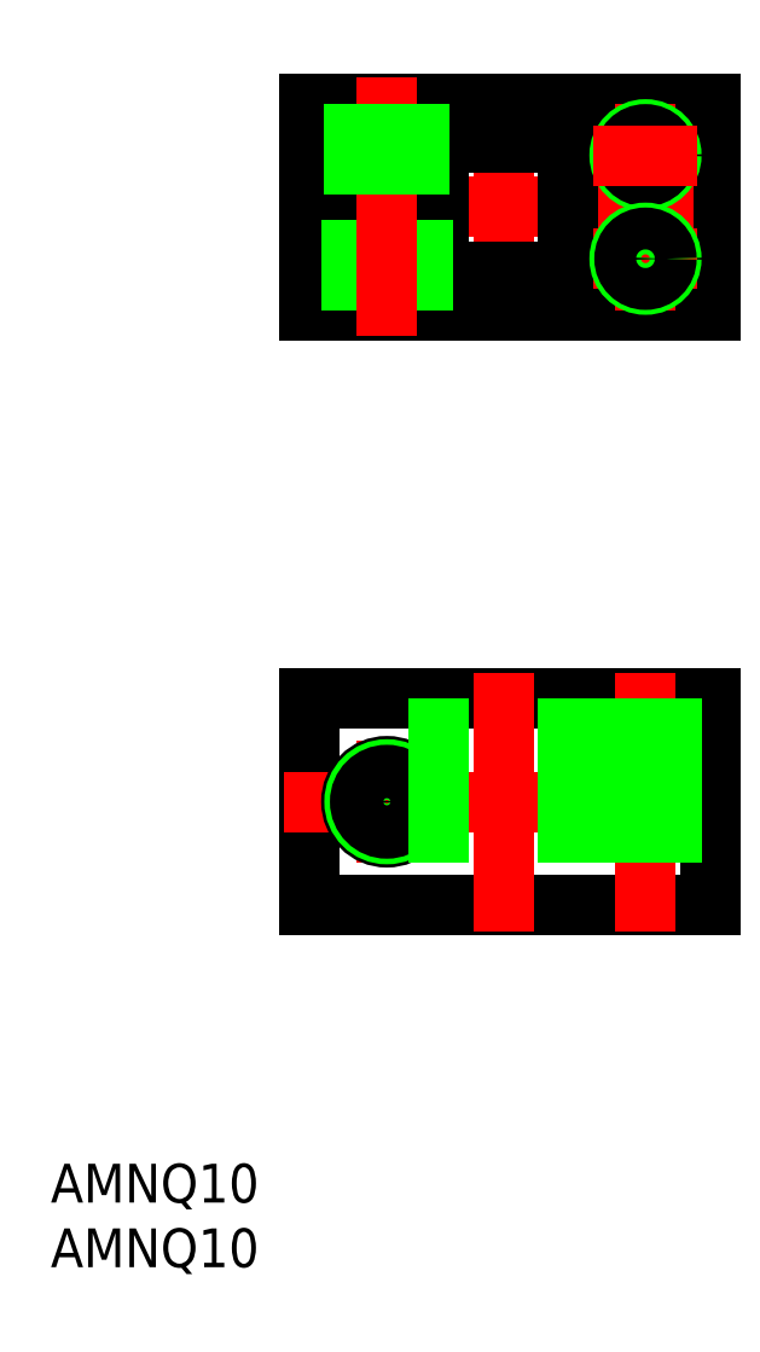
<metadata>
{"format":"dxf","ext":"dxf","renderer":"ezdxf+matplotlib","layout":"modelspace","background":"white","min_lineweight":24,"dpi":150}
</metadata>
<code>
0
SECTION
2
ENTITIES
0
LINE
8
0
10
0
20
0
30
0
11
31
21
0
31
0
0
LINE
8
0
10
0
20
0
30
0
11
1e-15
21
16
31
0
0
LINE
8
0
10
31
20
0
30
0
11
31
21
16
31
0
0
LINE
8
0
10
0
20
16
30
0
11
31
21
16
31
0
0
LINE
8
0
10
0
20
46
30
0
11
31
21
46
31
0
0
LINE
8
0
10
0
20
62
30
0
11
31
21
62
31
0
0
LINE
8
0
10
31
20
46
30
0
11
31
21
62
31
0
0
LINE
8
0
10
2.8e-15
20
46
30
0
11
3.2e-15
21
53
31
0
0
LINE
8
CENTER
10
15
20
47
30
0
11
15
21
61
31
0
0
LINE
8
CENTER
10
15
20
-2
30
0
11
15
21
18
31
0
0
LINE
8
CENTER
10
-2
20
54
30
0
11
33
21
54
31
0
0
LINE
8
CENTER
10
-2
20
8
30
0
11
33
21
8
31
0
0
LINE
8
0
10
10
20
59
30
0
11
20
21
59
31
0
0
LINE
8
0
10
10
20
49
30
0
11
20
21
49
31
0
0
LINE
8
0
10
10
20
49
30
0
11
10
21
53
31
0
0
LINE
8
0
10
20
20
49
30
0
11
20
21
59
31
0
0
LINE
8
0
10
0
20
53
30
0
11
10
21
53
31
0
0
LINE
8
0
10
0
20
55
30
0
11
10
21
55
31
0
0
LINE
8
0
10
10
20
55
30
0
11
10
21
59
31
0
0
LINE
8
0
10
3.4e-15
20
55
30
0
11
3.8e-15
21
62
31
0
0
LINE
8
CENTER
10
6
20
3.25
30
0
11
6
21
12.75
31
0
0
CIRCLE
8
0
10
6
20
8
30
0
40
2.75
0
LINE
8
0
10
3.25
20
46
30
0
11
3.25
21
53
31
0
0
LINE
8
0
10
8.75
20
46
30
0
11
8.75
21
53
31
0
0
LINE
8
CENTER
10
6
20
44
30
0
11
6
21
64
31
0
0
CIRCLE
8
0
10
6
20
8
30
0
40
2.5
0
CIRCLE
8
0
10
6
20
8
30
0
40
2.067
0
LINE
8
0
10
3.5
20
62
30
0
11
3.5
21
55
31
0
0
LINE
8
0
10
3.933
20
62
30
0
11
3.933
21
55
31
0
0
LINE
8
0
10
8.067
20
62
30
0
11
8.067
21
55
31
0
0
LINE
8
0
10
8.5
20
62
30
0
11
8.5
21
55
31
0
0
LINE
8
0
10
20
20
16
30
0
11
20
21
0
31
0
0
LINE
8
0
10
10
20
16
30
0
11
10
21
0
31
0
0
LINE
8
CENTER
10
26
20
46
30
0
11
26
21
62
31
0
0
LINE
8
CENTER
10
26
20
-2
30
0
11
26
21
18
31
0
0
CIRCLE
8
0
10
26
20
58
30
0
40
2
0
CIRCLE
8
0
10
26
20
58
30
0
40
1.621
0
TEXT
8
0
10
-20
20
-28
30
0
40
3
1
AMNQ10
0
TEXT
8
0
10
-20
20
-23
30
0
40
3
1
AMNQ10
0
LINE
8
0
10
24
20
16
30
0
11
24
21
0
31
0
0
LINE
8
0
10
24.38
20
16
30
0
11
24.38
21
1.8e-15
31
0
0
LINE
8
0
10
28
20
16
30
0
11
28
21
0
31
0
0
LINE
8
0
10
27.62
20
16
30
0
11
27.62
21
0
31
0
0
LINE
8
CENTER
10
22
20
58
30
0
11
30
21
58
31
0
0
LINE
8
CENTER
10
22
20
50
30
0
11
30
21
50
31
0
0
CIRCLE
8
0
10
26
20
50
30
0
40
2
0
CIRCLE
8
0
10
26
20
50
30
0
40
1.621
0
ENDSEC
0
EOF

</code>
